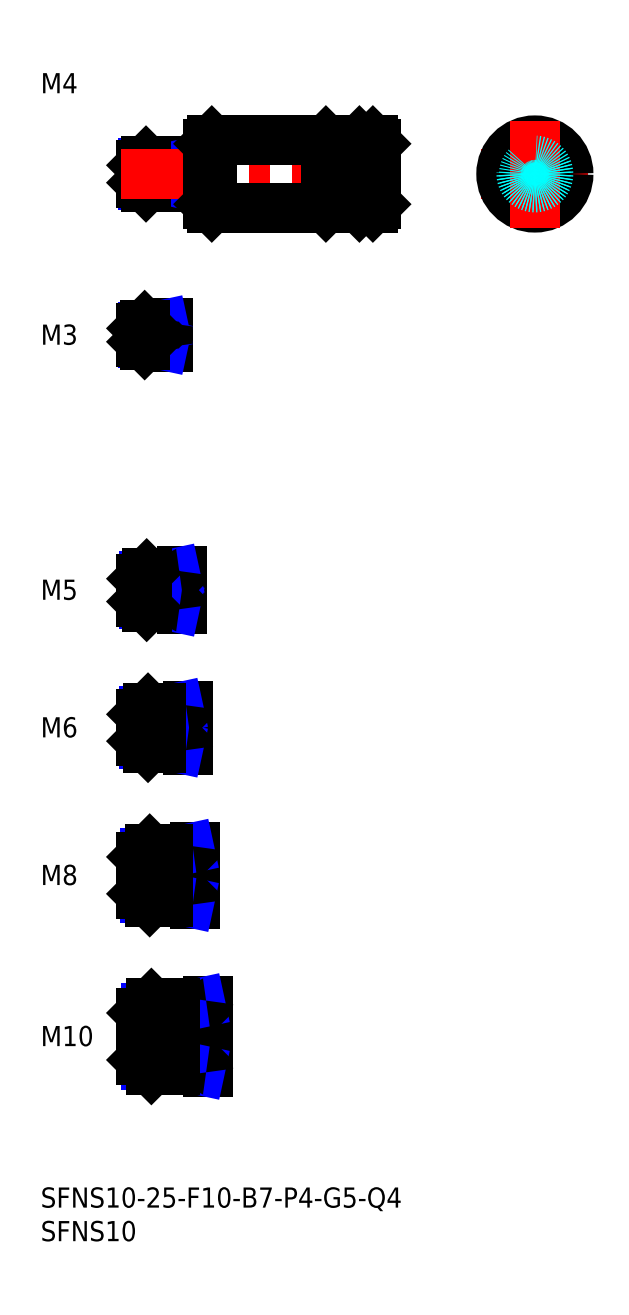
<metadata>
{"format":"dxf","ext":"dxf","renderer":"ezdxf+matplotlib","layout":"modelspace","background":"white","min_lineweight":24,"dpi":150}
</metadata>
<code>
0
SECTION
2
ENTITIES
0
INSERT
8
MSM_CONTINUOUS
2
*U14
10
0
20
0
30
0
0
INSERT
8
MSM_CONTINUOUS
2
*U15
10
0
20
0
30
0
0
INSERT
8
MSM_CONTINUOUS
2
*U16
10
0
20
0
30
0
0
LINE
8
MSM_CENTER
10
13
20
22.5
30
0
11
27
21
22.5
31
0
0
INSERT
8
MSM_CONTINUOUS
2
*U17
10
0
20
0
30
0
0
LINE
8
MSM_CENTER
10
13
20
46.5
30
0
11
25
21
46.5
31
0
0
INSERT
8
MSM_CONTINUOUS
2
*U18
10
0
20
0
30
0
0
LINE
8
MSM_CENTER
10
13
20
68.5
30
0
11
24
21
68.5
31
0
0
INSERT
8
MSM_CONTINUOUS
2
*U19
10
0
20
0
30
0
0
LINE
8
MSM_CONTINUOUS
10
24.7
20
153
30
0
11
15.7
21
153
31
0
0
LINE
8
MSM_NARROW
10
22
20
152.6
30
0
11
15.32
21
152.6
31
0
0
LINE
8
MSM_NARROW
10
22
20
149.4
30
0
11
15.32
21
149.4
31
0
0
LINE
8
MSM_CONTINUOUS
10
24.7
20
149
30
0
11
15.7
21
149
31
0
0
LINE
8
MSM_CONTINUOUS
10
15
20
149.7
30
0
11
15
21
152.3
31
0
0
LINE
8
MSM_CONTINUOUS
10
21.7
20
71.5
30
0
11
16
21
71.5
31
0
0
LINE
8
MSM_NARROW
10
18
20
70.96
30
0
11
15.46
21
70.96
31
0
0
LINE
8
MSM_NARROW
10
18
20
66.04
30
0
11
15.46
21
66.04
31
0
0
LINE
8
MSM_CONTINUOUS
10
21.7
20
65.5
30
0
11
16
21
65.5
31
0
0
LINE
8
MSM_CONTINUOUS
10
15
20
70.5
30
0
11
15
21
66.5
31
0
0
LINE
8
MSM_NARROW
10
19
20
43.18
30
0
11
15.57
21
43.18
31
0
0
LINE
8
MSM_CONTINUOUS
10
22.7
20
42.5
30
0
11
16.25
21
42.5
31
0
0
LINE
8
MSM_CONTINUOUS
10
22.7
20
50.5
30
0
11
16.25
21
50.5
31
0
0
LINE
8
MSM_NARROW
10
19
20
49.82
30
0
11
15.57
21
49.82
31
0
0
LINE
8
MSM_CONTINUOUS
10
15
20
43.75
30
0
11
15
21
49.25
31
0
0
LINE
8
MSM_NARROW
10
20
20
18.31
30
0
11
15.69
21
18.31
31
0
0
LINE
8
MSM_CONTINUOUS
10
24.7
20
17.5
30
0
11
16.5
21
17.5
31
0
0
LINE
8
MSM_CONTINUOUS
10
24.7
20
27.5
30
0
11
16.5
21
27.5
31
0
0
LINE
8
MSM_NARROW
10
20
20
26.69
30
0
11
15.69
21
26.69
31
0
0
LINE
8
MSM_CONTINUOUS
10
15
20
19
30
0
11
15
21
26
31
0
0
LINE
8
MSM_CONTINUOUS
10
22
20
71.8
30
0
11
22
21
65.2
31
0
0
LINE
8
MSM_CONTINUOUS
10
23
20
50.8
30
0
11
23
21
42.2
31
0
0
LINE
8
MSM_CONTINUOUS
10
25
20
27.8
30
0
11
25
21
17.2
31
0
0
LINE
8
MSM_CONTINUOUS
10
22
20
153
30
0
11
22
21
149
31
0
0
LINE
8
MSM_NARROW
10
22
20
152.6
30
0
11
23.75
21
153
31
0
0
LINE
8
MSM_NARROW
10
22
20
149.4
30
0
11
23.75
21
149
31
0
0
LINE
8
MSM_NARROW
10
18
20
70.96
30
0
11
20.5
21
71.5
31
0
0
LINE
8
MSM_NARROW
10
18
20
66.04
30
0
11
20.5
21
65.5
31
0
0
LINE
8
MSM_NARROW
10
19
20
49.82
30
0
11
22.12
21
50.5
31
0
0
LINE
8
MSM_NARROW
10
19
20
43.18
30
0
11
22.12
21
42.5
31
0
0
LINE
8
MSM_NARROW
10
20
20
26.69
30
0
11
23.75
21
27.5
31
0
0
LINE
8
MSM_NARROW
10
20
20
18.31
30
0
11
23.75
21
17.5
31
0
0
LINE
8
MSM_CONTINUOUS
10
15.7
20
153
30
0
11
15
21
152.3
31
0
0
LINE
8
MSM_CONTINUOUS
10
15.7
20
149
30
0
11
15
21
149.7
31
0
0
LINE
8
MSM_CONTINUOUS
10
15.7
20
153
30
0
11
15.7
21
149
31
0
0
LINE
8
MSM_CONTINUOUS
10
16
20
71.5
30
0
11
15
21
70.5
31
0
0
LINE
8
MSM_CONTINUOUS
10
16
20
65.5
30
0
11
15
21
66.5
31
0
0
LINE
8
MSM_CONTINUOUS
10
16
20
71.5
30
0
11
16
21
65.5
31
0
0
LINE
8
MSM_CONTINUOUS
10
16.25
20
50.5
30
0
11
15
21
49.25
31
0
0
LINE
8
MSM_CONTINUOUS
10
16.25
20
42.5
30
0
11
15
21
43.75
31
0
0
LINE
8
MSM_CONTINUOUS
10
16.25
20
50.5
30
0
11
16.25
21
42.5
31
0
0
LINE
8
MSM_CONTINUOUS
10
16.5
20
27.5
30
0
11
15
21
26
31
0
0
LINE
8
MSM_CONTINUOUS
10
16.5
20
17.5
30
0
11
15
21
19
31
0
0
LINE
8
MSM_CONTINUOUS
10
16.5
20
27.5
30
0
11
16.5
21
17.5
31
0
0
LINE
8
MSM_CONTINUOUS
10
18
20
71.5
30
0
11
18
21
65.5
31
0
0
LINE
8
MSM_CONTINUOUS
10
19
20
50.5
30
0
11
19
21
42.5
31
0
0
LINE
8
MSM_CONTINUOUS
10
20
20
27.5
30
0
11
20
21
17.5
31
0
0
ARC
8
MSM_CONTINUOUS
10
24.7
20
153.3
30
0
40
0.3
50
270
51
0
0
ARC
8
MSM_CONTINUOUS
10
24.7
20
148.7
30
0
40
0.3
50
0
51
90
0
ARC
8
MSM_CONTINUOUS
10
21.7
20
71.8
30
0
40
0.3
50
270
51
0
0
ARC
8
MSM_CONTINUOUS
10
21.7
20
65.2
30
0
40
0.3
50
0
51
90
0
ARC
8
MSM_CONTINUOUS
10
22.7
20
50.8
30
0
40
0.3
50
270
51
0
0
ARC
8
MSM_CONTINUOUS
10
22.7
20
42.2
30
0
40
0.3
50
0
51
90
0
ARC
8
MSM_CONTINUOUS
10
24.7
20
27.8
30
0
40
0.3
50
270
51
0
0
ARC
8
MSM_CONTINUOUS
10
24.7
20
17.2
30
0
40
0.3
50
0
51
90
0
LINE
8
MSM_CENTER
10
65.64
20
151
30
0
11
81.64
21
151
31
0
0
LINE
8
MSM_CENTER
10
12
20
151
30
0
11
53
21
151
31
0
0
LINE
8
MSM_CONTINUOUS
10
25.5
20
156
30
0
11
25.5
21
146
31
0
0
LINE
8
MSM_CONTINUOUS
10
49.5
20
156
30
0
11
49.5
21
146
31
0
0
CIRCLE
8
MSM_CONTINUOUS
10
73.64
20
151
30
0
40
5
0
LINE
8
MSM_CENTER
10
73.64
20
143
30
0
11
73.64
21
159
31
0
0
LINE
8
MSM_CENTER
10
45
20
158.5
30
0
11
45
21
143.5
31
0
0
LINE
8
MSM_CONTINUOUS
10
43
20
146.5
30
0
11
47
21
146.5
31
0
0
LINE
8
MSM_CONTINUOUS
10
47
20
155.5
30
0
11
47.5
21
156
31
0
0
LINE
8
MSM_CONTINUOUS
10
42.5
20
156
30
0
11
42.5
21
146
31
0
0
LINE
8
MSM_CONTINUOUS
10
43
20
155.5
30
0
11
42.5
21
156
31
0
0
LINE
8
MSM_CONTINUOUS
10
42.5
20
156
30
0
11
25.5
21
156
31
0
0
LINE
8
MSM_CONTINUOUS
10
25.5
20
156
30
0
11
25
21
155.5
31
0
0
LINE
8
MSM_CONTINUOUS
10
25
20
155.5
30
0
11
25
21
146.5
31
0
0
LINE
8
MSM_CONTINUOUS
10
25
20
146.5
30
0
11
25.5
21
146
31
0
0
LINE
8
MSM_CONTINUOUS
10
25.5
20
146
30
0
11
42.5
21
146
31
0
0
LINE
8
MSM_CONTINUOUS
10
42.5
20
146
30
0
11
43
21
146.5
31
0
0
LINE
8
MSM_CONTINUOUS
10
43
20
146.5
30
0
11
43
21
155.5
31
0
0
LINE
8
MSM_CONTINUOUS
10
43
20
155.5
30
0
11
47
21
155.5
31
0
0
LINE
8
MSM_CONTINUOUS
10
47
20
155.5
30
0
11
47
21
146.5
31
0
0
LINE
8
MSM_CONTINUOUS
10
47
20
146.5
30
0
11
47.5
21
146
31
0
0
LINE
8
MSM_CONTINUOUS
10
47.5
20
146
30
0
11
49.5
21
146
31
0
0
LINE
8
MSM_CONTINUOUS
10
49.5
20
146
30
0
11
50
21
146.5
31
0
0
LINE
8
MSM_CONTINUOUS
10
50
20
146.5
30
0
11
50
21
155.5
31
0
0
LINE
8
MSM_CONTINUOUS
10
50
20
155.5
30
0
11
49.5
21
156
31
0
0
LINE
8
MSM_CONTINUOUS
10
49.5
20
156
30
0
11
47.5
21
156
31
0
0
LINE
8
MSM_CONTINUOUS
10
47.5
20
156
30
0
11
47.5
21
146
31
0
0
INSERT
8
MSM_CONTINUOUS
2
*U20
10
0
20
0
30
0
0
LINE
8
MSM_CENTER
10
13
20
127
30
0
11
21
21
127
31
0
0
LINE
8
MSM_CONTINUOUS
10
18.7
20
128.5
30
0
11
15.5
21
128.5
31
0
0
LINE
8
MSM_NARROW
10
17
20
128.2
30
0
11
15.23
21
128.2
31
0
0
LINE
8
MSM_NARROW
10
17
20
125.8
30
0
11
15.23
21
125.8
31
0
0
LINE
8
MSM_CONTINUOUS
10
18.7
20
125.5
30
0
11
15.5
21
125.5
31
0
0
LINE
8
MSM_CONTINUOUS
10
15
20
126
30
0
11
15
21
128
31
0
0
LINE
8
MSM_CONTINUOUS
10
19
20
128.8
30
0
11
19
21
125.2
31
0
0
LINE
8
MSM_CONTINUOUS
10
17
20
128.5
30
0
11
17
21
125.5
31
0
0
LINE
8
MSM_NARROW
10
17
20
128.2
30
0
11
18.25
21
128.5
31
0
0
LINE
8
MSM_NARROW
10
17
20
125.8
30
0
11
18.25
21
125.5
31
0
0
LINE
8
MSM_CONTINUOUS
10
15.5
20
128.5
30
0
11
15
21
128
31
0
0
LINE
8
MSM_CONTINUOUS
10
15.5
20
125.5
30
0
11
15
21
126
31
0
0
LINE
8
MSM_CONTINUOUS
10
15.5
20
128.5
30
0
11
15.5
21
125.5
31
0
0
ARC
8
MSM_CONTINUOUS
10
18.7
20
128.8
30
0
40
0.3
50
270
51
0
0
ARC
8
MSM_CONTINUOUS
10
18.7
20
125.2
30
0
40
0.3
50
0
51
90
0
INSERT
8
MSM_CONTINUOUS
2
*U21
10
0
20
0
30
0
0
LINE
8
MSM_CENTER
10
13
20
89
30
0
11
23
21
89
31
0
0
LINE
8
MSM_CONTINUOUS
10
20.7
20
91.5
30
0
11
15.8
21
91.5
31
0
0
LINE
8
MSM_NARROW
10
18
20
91.07
30
0
11
15.37
21
91.07
31
0
0
LINE
8
MSM_NARROW
10
18
20
86.93
30
0
11
15.37
21
86.93
31
0
0
LINE
8
MSM_CONTINUOUS
10
20.7
20
86.5
30
0
11
15.8
21
86.5
31
0
0
LINE
8
MSM_CONTINUOUS
10
15
20
87.3
30
0
11
15
21
90.7
31
0
0
LINE
8
MSM_CONTINUOUS
10
21
20
91.8
30
0
11
21
21
86.2
31
0
0
LINE
8
MSM_CONTINUOUS
10
18
20
91.5
30
0
11
18
21
86.5
31
0
0
LINE
8
MSM_NARROW
10
18
20
91.07
30
0
11
20
21
91.5
31
0
0
LINE
8
MSM_NARROW
10
18
20
86.93
30
0
11
20
21
86.5
31
0
0
LINE
8
MSM_CONTINUOUS
10
15.8
20
91.5
30
0
11
15
21
90.7
31
0
0
LINE
8
MSM_CONTINUOUS
10
15.8
20
86.5
30
0
11
15
21
87.3
31
0
0
LINE
8
MSM_CONTINUOUS
10
15.8
20
91.5
30
0
11
15.8
21
86.5
31
0
0
ARC
8
MSM_CONTINUOUS
10
20.7
20
91.8
30
0
40
0.3
50
270
51
0
0
ARC
8
MSM_CONTINUOUS
10
20.7
20
86.2
30
0
40
0.3
50
0
51
90
0
CIRCLE
8
MSM_DASHED
10
73.64
20
151
30
0
40
1.621
0
CIRCLE
8
MSM_DASHED
10
73.64
20
151
30
0
40
2
0
ENDSEC
0
EOF

</code>
